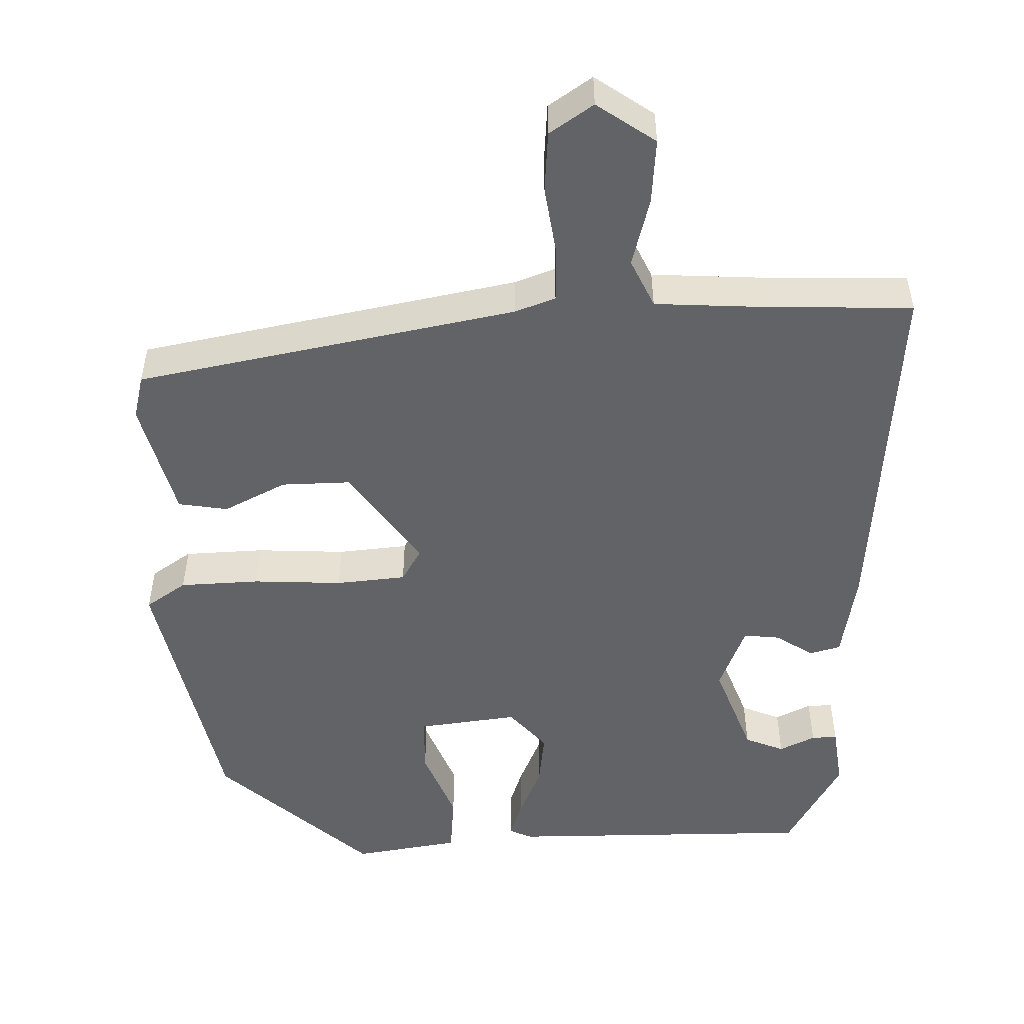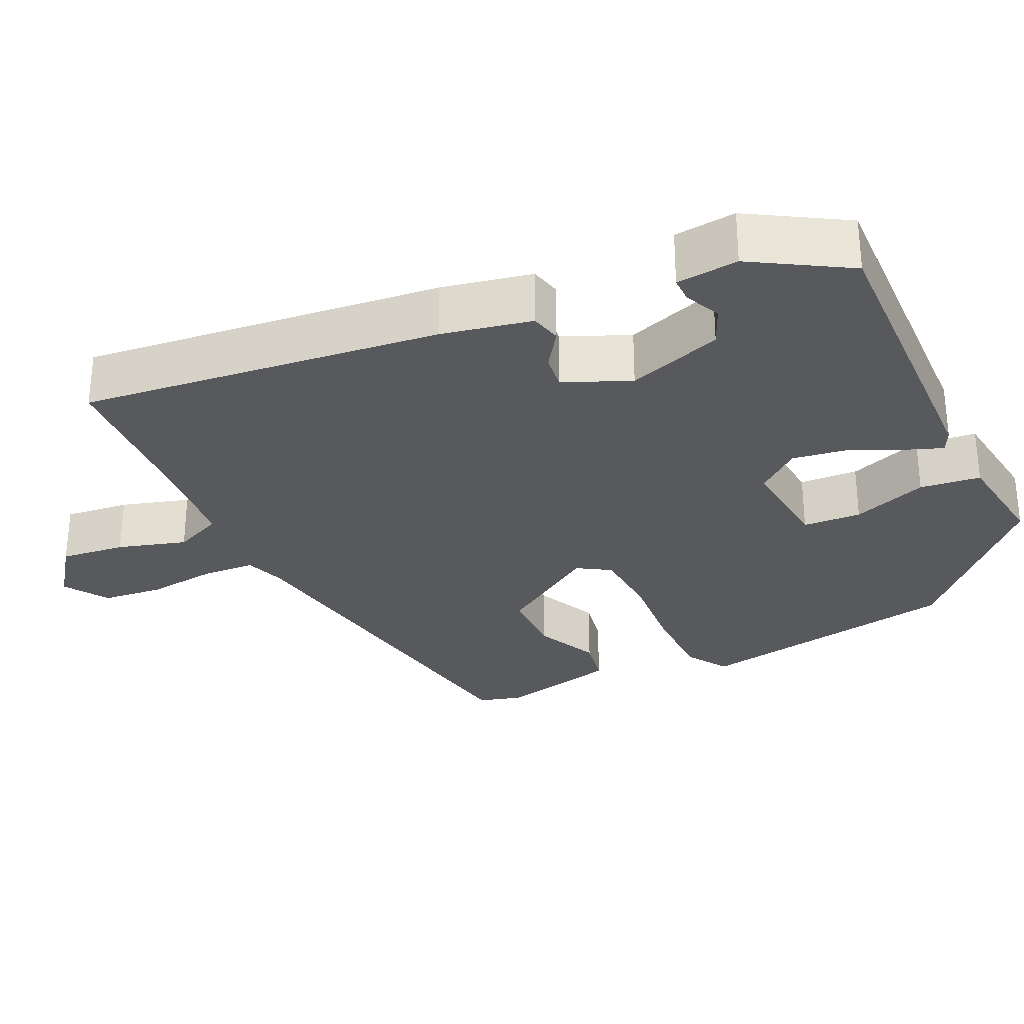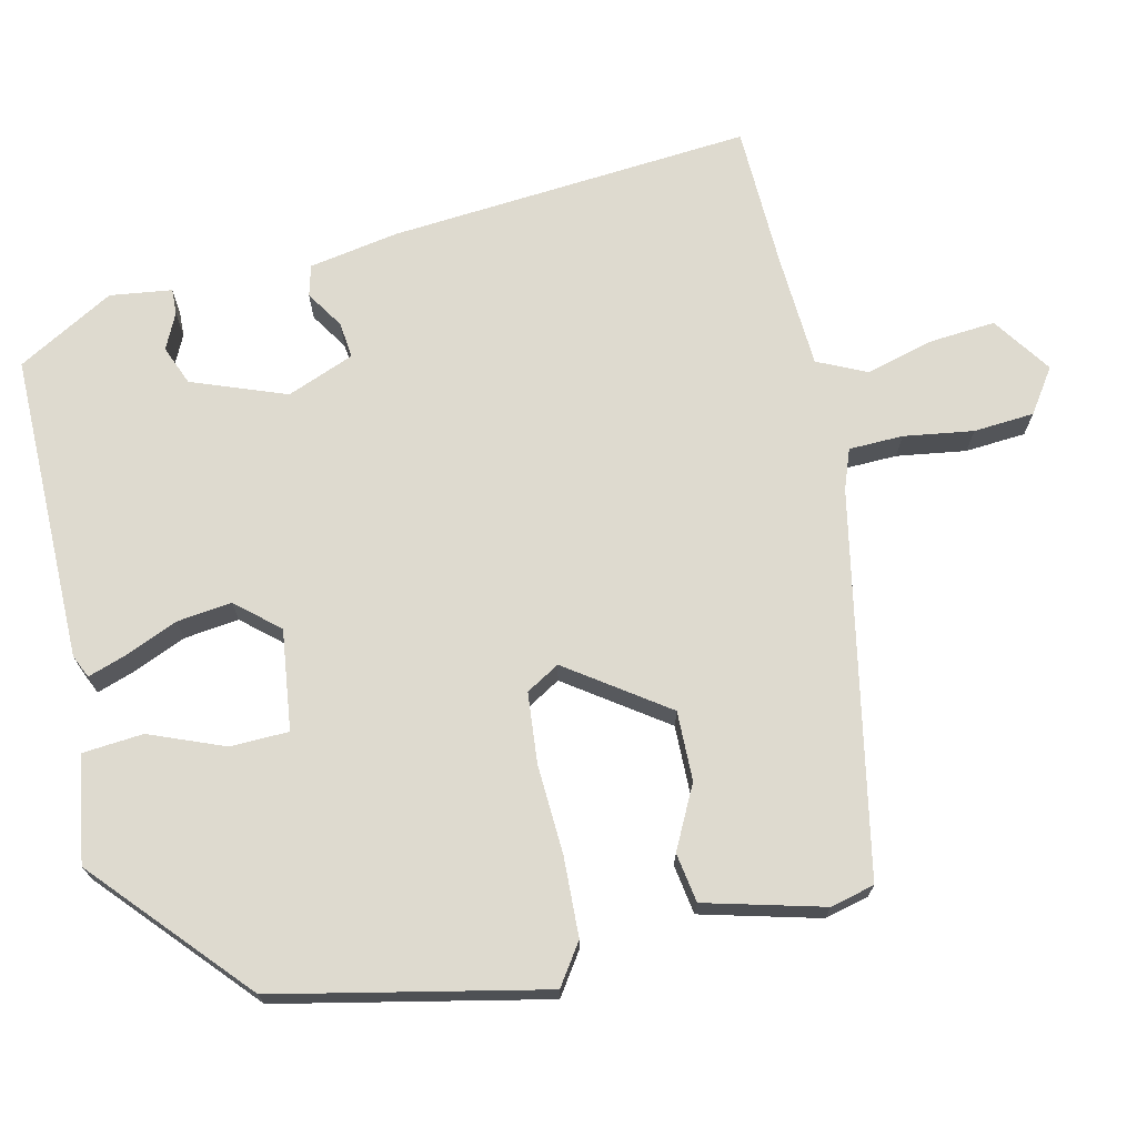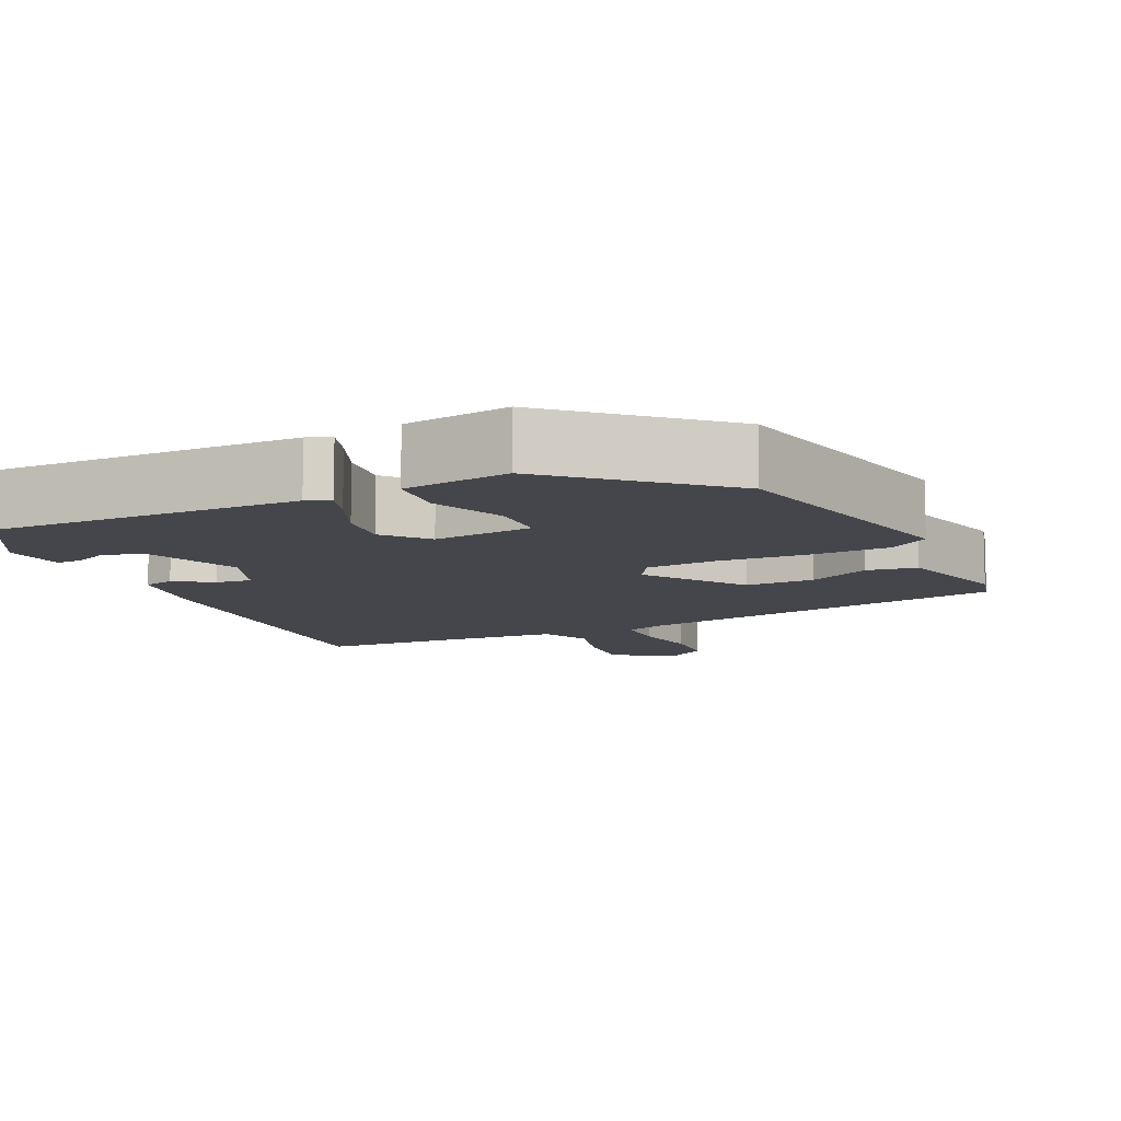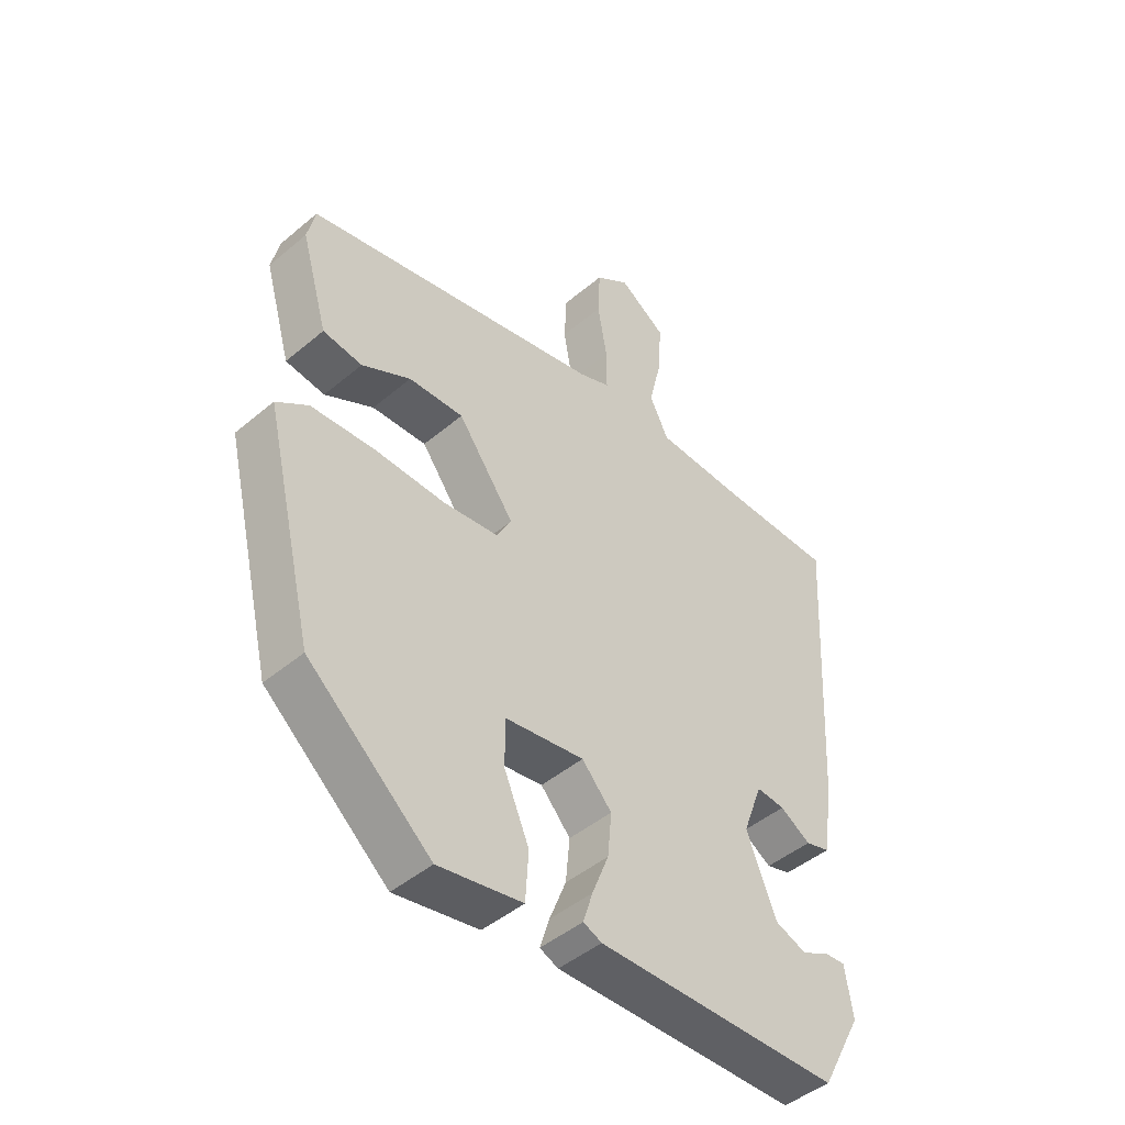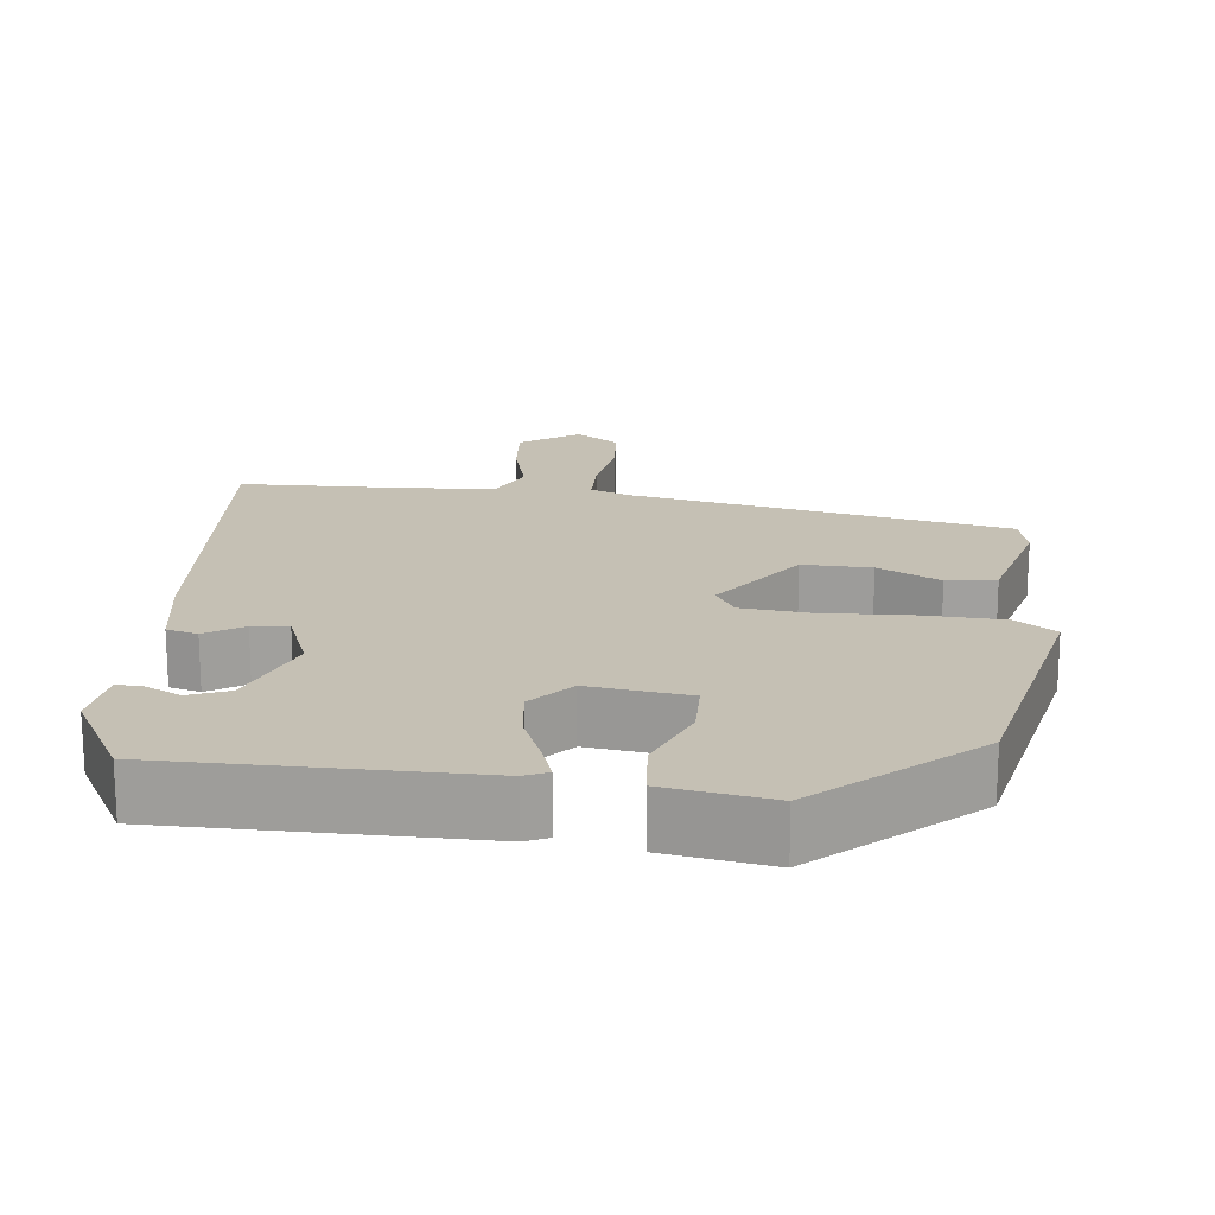
<metadata>
{"format":"obj","ext":"obj","renderer":"f3d","projection":"perspective","resolution":1024,"background":"white","views":[{"elev":-51.0,"azim":0.0,"up":"+Y"},{"elev":-29.6,"azim":112.3,"up":"+Y"},{"elev":71.0,"azim":-104.3,"up":"+Y"},{"elev":-10.0,"azim":-156.6,"up":"+Y"},{"elev":-46.0,"azim":-46.1,"up":"+Z"},{"elev":18.4,"azim":-174.8,"up":"+Y"}]}
</metadata>
<code>
v -0.518 0.07 0.395
v -0.015 0.07 0.505
v 0.038 0.07 0.526
v 0.038 0.07 0.598
v 0.022 0.07 0.69
v 0.026 0.07 0.771
v 0.083 0.07 0.812
v 0.162 0.07 0.76
v 0.157 0.07 0.673
v 0.135 0.07 0.581
v 0.167 0.07 0.517
v 0.32 0.07 0.512
v 0.509 0.07 0.511
v 0.482 0.07 0.03
v 0.464 0.07 -0.091
v 0.423 0.07 -0.103
v 0.372 0.07 -0.072
v 0.324 0.07 -0.068
v 0.291 0.07 -0.158
v 0.341 0.07 -0.282
v 0.394 0.07 -0.302
v 0.441 0.07 -0.278
v 0.475 0.07 -0.276
v 0.488 0.07 -0.358
v 0.419 0.07 -0.488
v 0.01 0.07 -0.497
v -0.021 0.07 -0.484
v -0.005 0.07 -0.433
v 0.023 0.07 -0.362
v 0.03 0.07 -0.289
v -0.02 0.07 -0.234
v -0.153 0.07 -0.254
v -0.153 0.07 -0.332
v -0.111 0.07 -0.43
v -0.116 0.07 -0.511
v -0.257 0.07 -0.537
v -0.463 0.07 -0.361
v -0.547 0.07 -0.008
v -0.494 0.07 0.03
v -0.388 0.07 0.037
v -0.269 0.07 0.034
v -0.176 0.07 0.045
v -0.151 0.07 0.09
v -0.246 0.07 0.219
v -0.338 0.07 0.215
v -0.42 0.07 0.171
v -0.486 0.07 0.18
v -0.531 0.07 0.336
v -0.518 0 0.395
v -0.015 0 0.505
v 0.038 0 0.526
v 0.038 0 0.598
v 0.022 0 0.69
v 0.026 0 0.771
v 0.083 0 0.812
v 0.162 0 0.76
v 0.157 0 0.673
v 0.135 0 0.581
v 0.167 0 0.517
v 0.32 0 0.512
v 0.509 0 0.511
v 0.482 0 0.03
v 0.464 0 -0.091
v 0.423 0 -0.103
v 0.372 0 -0.072
v 0.324 0 -0.068
v 0.291 0 -0.158
v 0.341 0 -0.282
v 0.394 0 -0.302
v 0.441 0 -0.278
v 0.475 0 -0.276
v 0.488 0 -0.358
v 0.419 0 -0.488
v 0.01 0 -0.497
v -0.021 0 -0.484
v -0.005 0 -0.433
v 0.023 0 -0.362
v 0.03 0 -0.289
v -0.02 0 -0.234
v -0.153 0 -0.254
v -0.153 0 -0.332
v -0.111 0 -0.43
v -0.116 0 -0.511
v -0.257 0 -0.537
v -0.463 0 -0.361
v -0.547 0 -0.008
v -0.494 0 0.03
v -0.388 0 0.037
v -0.269 0 0.034
v -0.176 0 0.045
v -0.151 0 0.09
v -0.246 0 0.219
v -0.338 0 0.215
v -0.42 0 0.171
v -0.486 0 0.18
v -0.531 0 0.336
f 48 1 2
f 47 48 2
f 46 47 2
f 45 46 2
f 44 45 2 3
f 43 44 3
f 39 40 41
f 38 39 41
f 37 38 41
f 36 37 41
f 35 36 41
f 33 34 35
f 33 35 41
f 32 33 41 42
f 27 28 29
f 26 27 29
f 25 26 29
f 24 25 29
f 24 29 30
f 21 22 23 24
f 24 30 31
f 21 24 31
f 20 21 31
f 15 16 17
f 14 15 17
f 13 14 17
f 12 13 17
f 11 12 17 18
f 10 11 18 19
f 8 9 10
f 7 8 10
f 6 7 10
f 5 6 10
f 4 5 10
f 3 4 10 19
f 31 32 42 43
f 19 20 31 43
f 3 19 43
f 50 49 96
f 50 96 95
f 50 95 94
f 50 94 93
f 51 50 93 92
f 51 92 91
f 89 88 87
f 89 87 86
f 89 86 85
f 89 85 84
f 89 84 83
f 83 82 81
f 89 83 81
f 90 89 81 80
f 77 76 75
f 77 75 74
f 77 74 73
f 77 73 72
f 78 77 72
f 72 71 70 69
f 79 78 72
f 79 72 69
f 79 69 68
f 65 64 63
f 65 63 62
f 65 62 61
f 65 61 60
f 66 65 60 59
f 67 66 59 58
f 58 57 56
f 58 56 55
f 58 55 54
f 58 54 53
f 58 53 52
f 67 58 52 51
f 91 90 80 79
f 91 79 68 67
f 91 67 51
f 1 49 50 2
f 2 50 51 3
f 3 51 52 4
f 4 52 53 5
f 5 53 54 6
f 6 54 55 7
f 7 55 56 8
f 8 56 57 9
f 9 57 58 10
f 10 58 59 11
f 11 59 60 12
f 12 60 61 13
f 13 61 62 14
f 14 62 63 15
f 15 63 64 16
f 16 64 65 17
f 17 65 66 18
f 18 66 67 19
f 19 67 68 20
f 20 68 69 21
f 21 69 70 22
f 22 70 71 23
f 23 71 72 24
f 24 72 73 25
f 25 73 74 26
f 26 74 75 27
f 27 75 76 28
f 28 76 77 29
f 29 77 78 30
f 30 78 79 31
f 31 79 80 32
f 32 80 81 33
f 33 81 82 34
f 34 82 83 35
f 35 83 84 36
f 36 84 85 37
f 37 85 86 38
f 38 86 87 39
f 39 87 88 40
f 40 88 89 41
f 41 89 90 42
f 42 90 91 43
f 43 91 92 44
f 44 92 93 45
f 45 93 94 46
f 46 94 95 47
f 47 95 96 48
f 48 96 49 1

</code>
